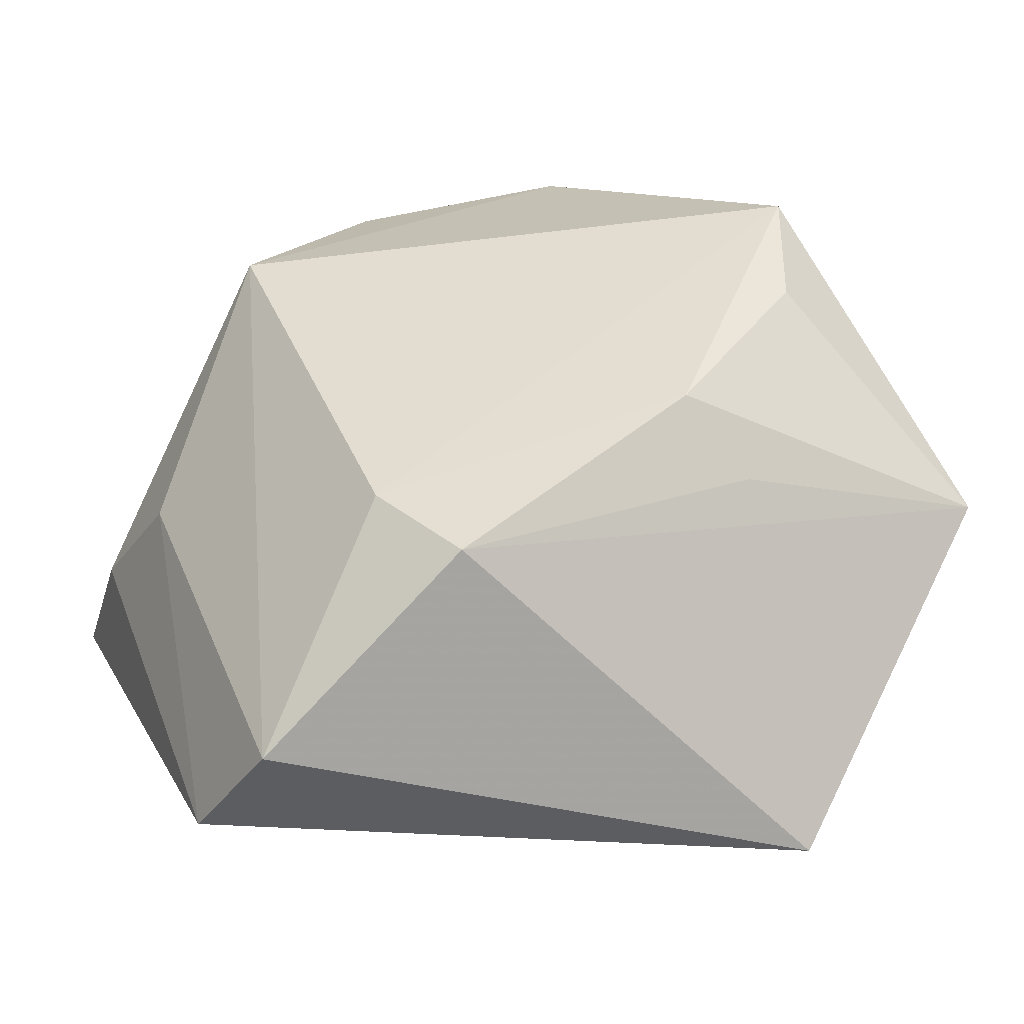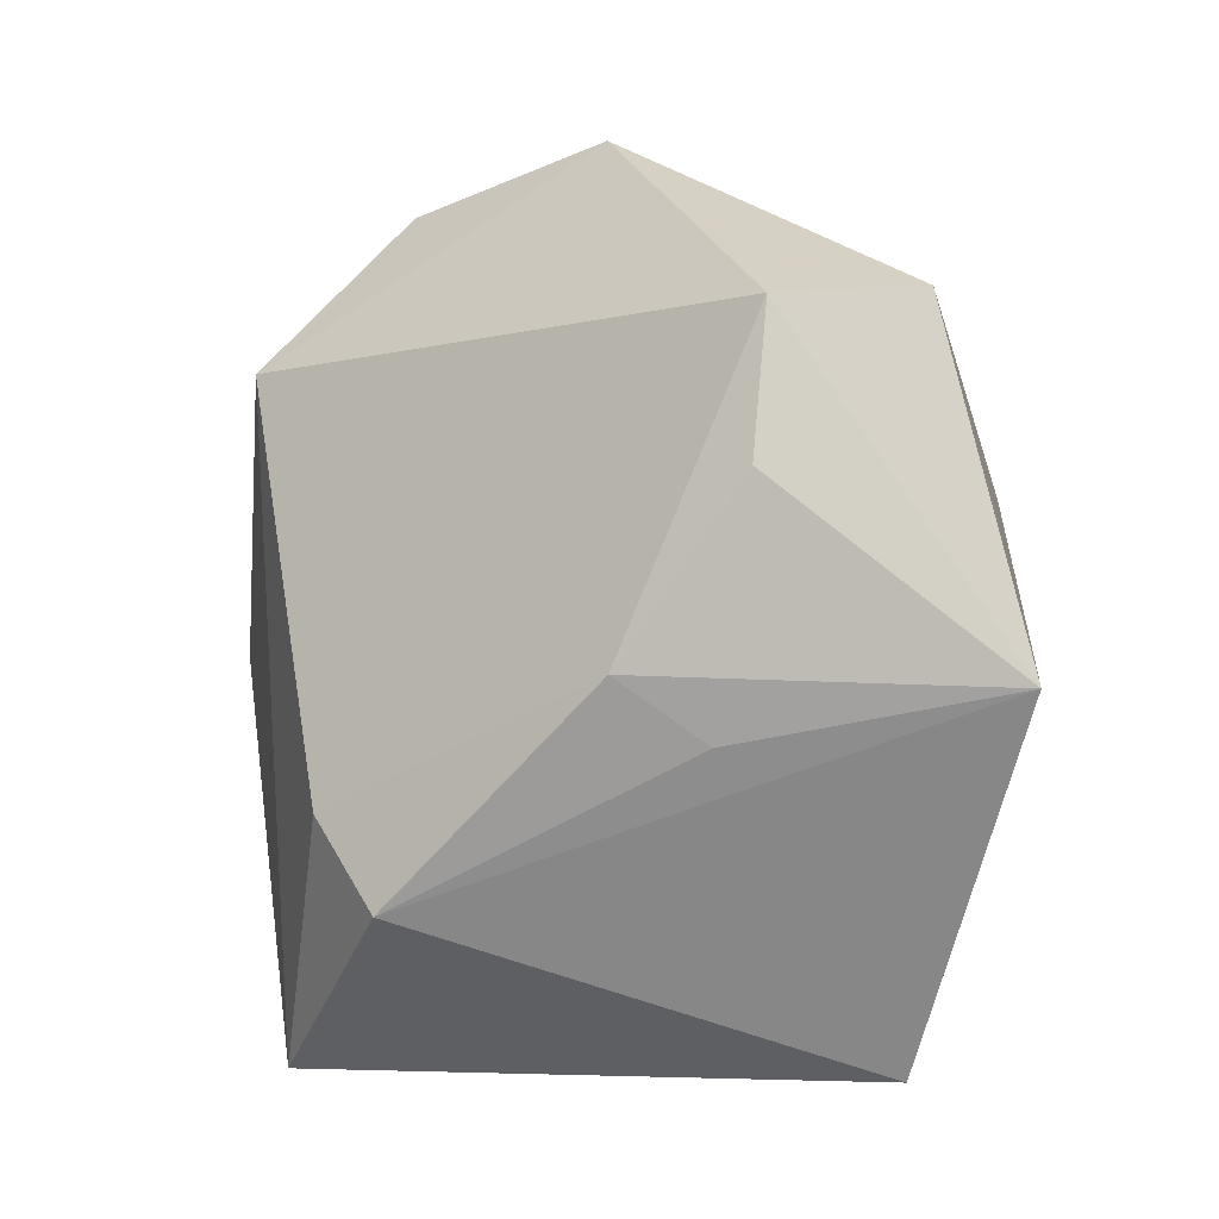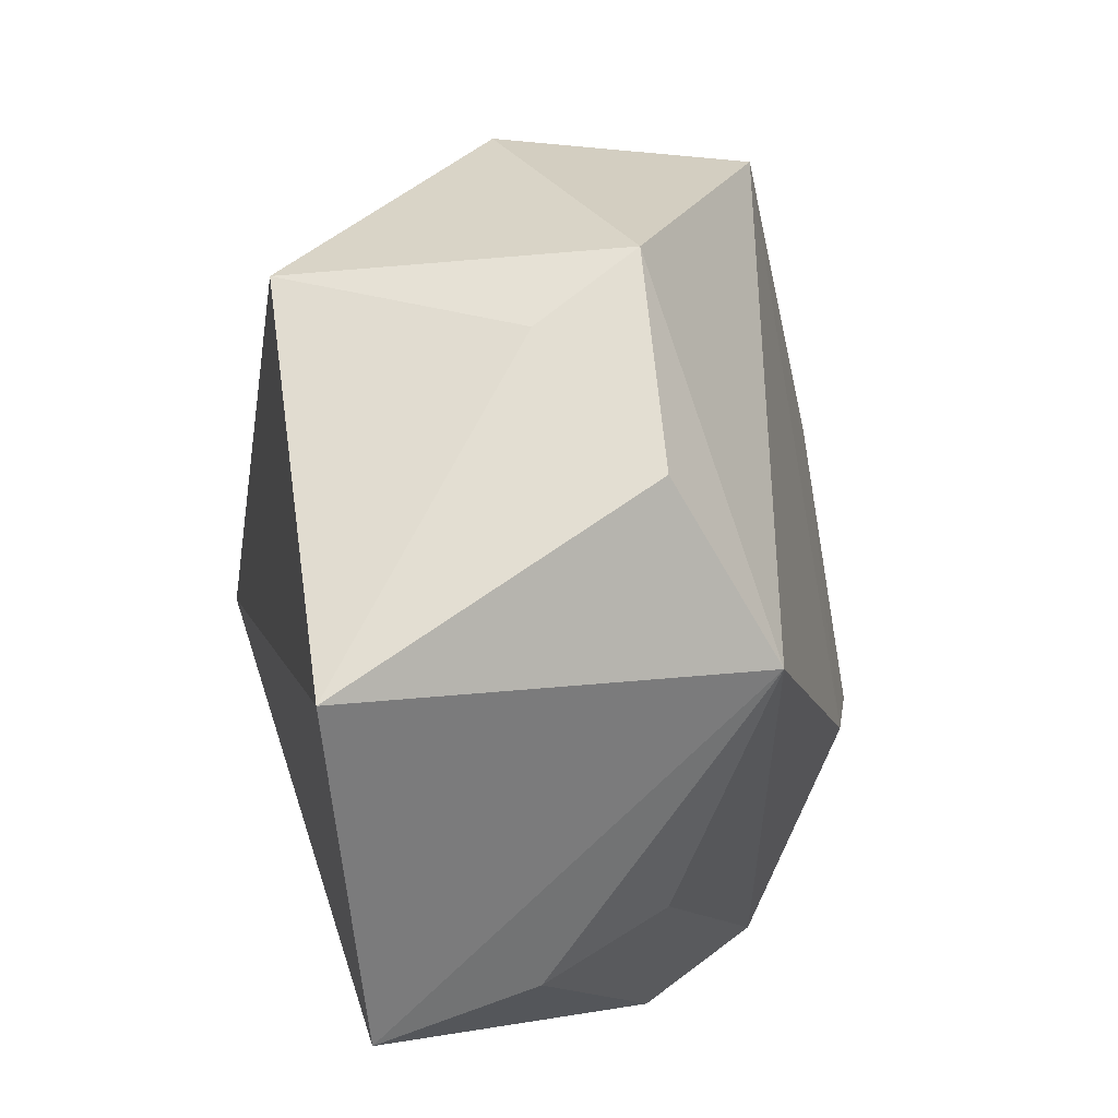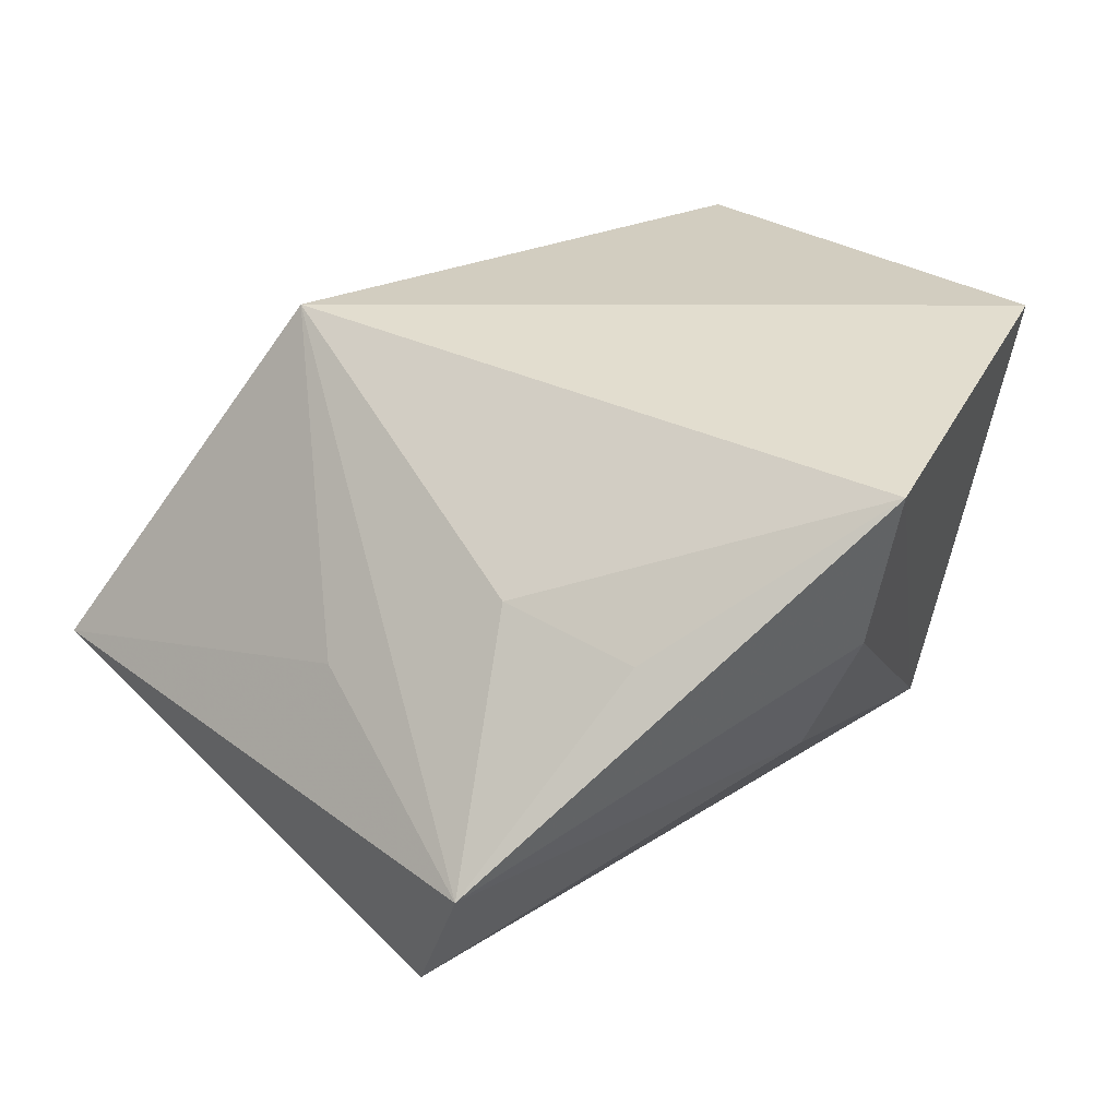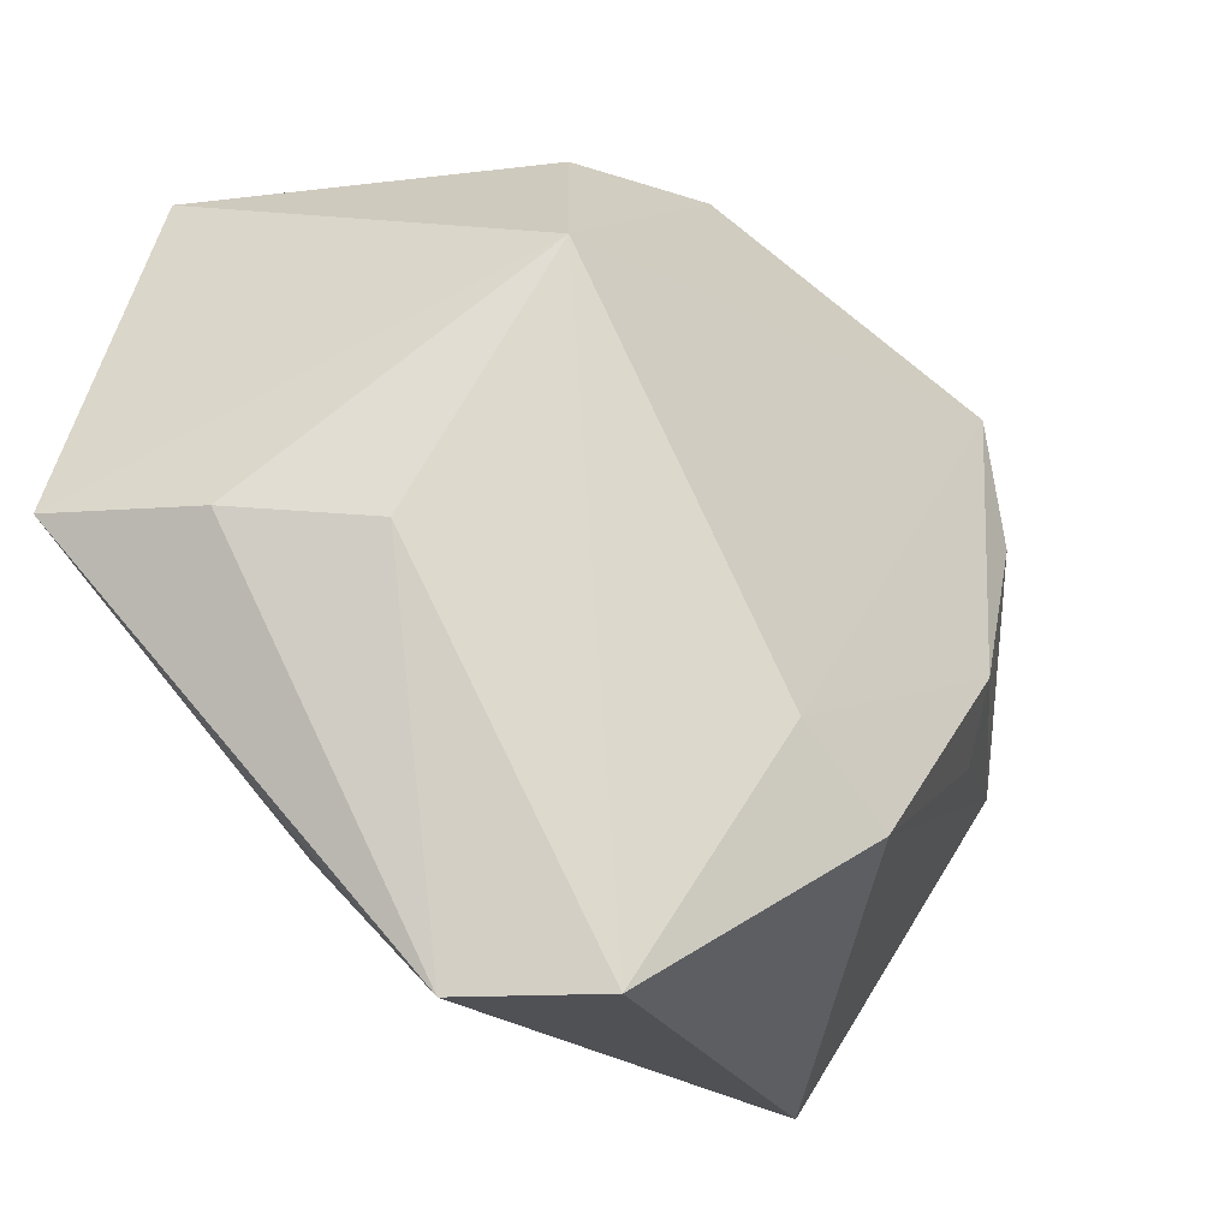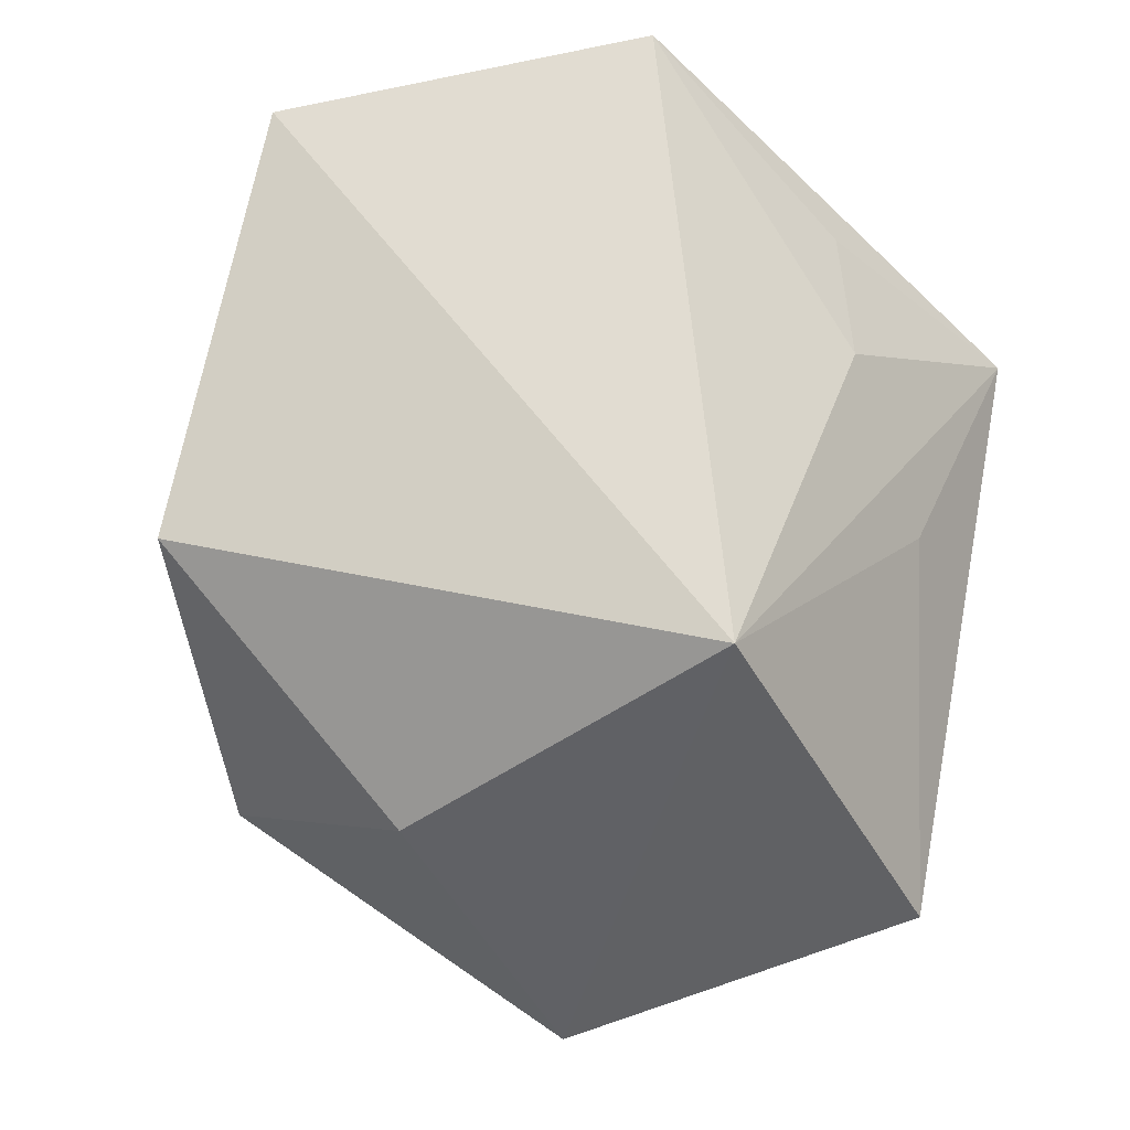
<metadata>
{"format":"obj","ext":"obj","renderer":"f3d","projection":"perspective","resolution":1024,"background":"white","views":[{"elev":-36.4,"azim":171.3,"up":"+Y"},{"elev":-3.0,"azim":-157.9,"up":"+Y"},{"elev":56.4,"azim":73.1,"up":"+Y"},{"elev":36.4,"azim":47.0,"up":"+Z"},{"elev":-20.1,"azim":117.0,"up":"+Y"},{"elev":68.1,"azim":-79.5,"up":"+Z"}]}
</metadata>
<code>
v 0.02644 -0.03631 -0.001958
v 0.02621 0.01972 -0.01163
v 0.03257 -0.003018 -0.0009434
v 0.0007836 0.03631 0.001089
v -0.02235 0.008878 -0.02753
v 0.004253 -0.03067 0.006004
v -0.03093 0.009059 0.007542
v -0.04064 -0.006784 -0.0183
v 0.007169 -0.02336 -0.02771
v -0.01831 -0.01097 -0.02475
v 0.01668 -0.02221 0.01505
v -0.003829 0.0371 -0.009108
v 0.02171 -0.03631 -0.01373
v -0.01204 -0.005781 -0.02909
v -0.02896 0.02479 -0.004115
v 0.03869 -7.595e-05 0.02585
v -0.01289 0.03279 0.01877
v 0.03698 -0.001455 0.01136
v -0.02286 0.02132 -0.02577
v 0.01411 -0.01586 -0.02406
v 0.02848 -0.01896 0.01348
v -0.01596 -0.01606 0.02585
v 0.01477 0.03287 -0.005488
v 0.02566 0.03115 0.02472
v -0.02682 -0.03631 -0.005234
f 8 25 22
f 7 8 22
f 22 17 7
f 22 25 6
f 6 1 22
f 25 1 6
f 2 19 12
f 8 7 15
f 15 19 8
f 15 7 17
f 17 12 15
f 15 12 19
f 24 17 22
f 22 16 24
f 24 16 2
f 22 1 11
f 11 16 22
f 8 14 10
f 8 19 5
f 5 14 8
f 19 14 5
f 9 10 14
f 25 8 9
f 8 10 9
f 4 12 17
f 17 24 4
f 2 12 23
f 23 24 2
f 12 4 23
f 23 4 24
f 1 16 21
f 21 11 1
f 16 11 21
f 18 16 1
f 1 3 18
f 2 16 18
f 18 3 2
f 2 3 13
f 13 3 1
f 13 1 25
f 25 9 13
f 2 13 20
f 20 13 9
f 20 19 2
f 20 14 19
f 20 9 14

</code>
